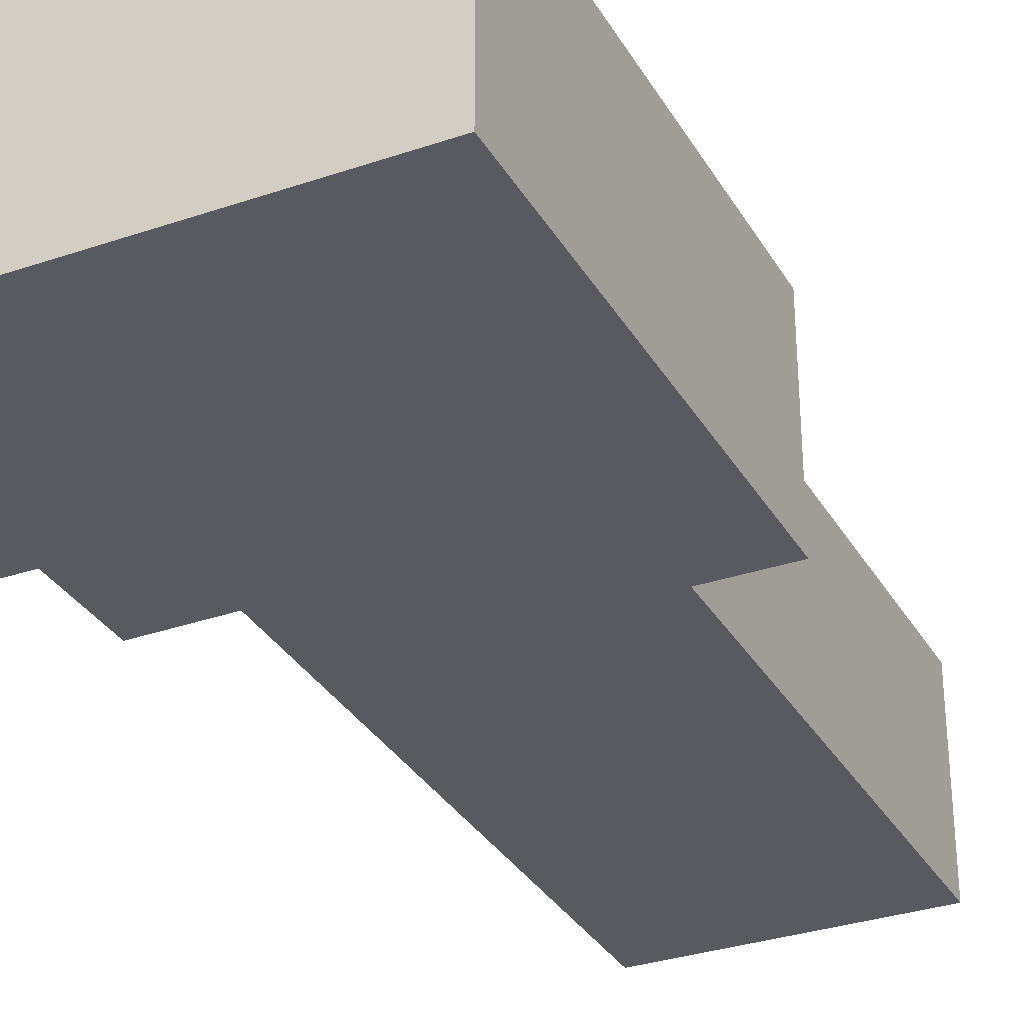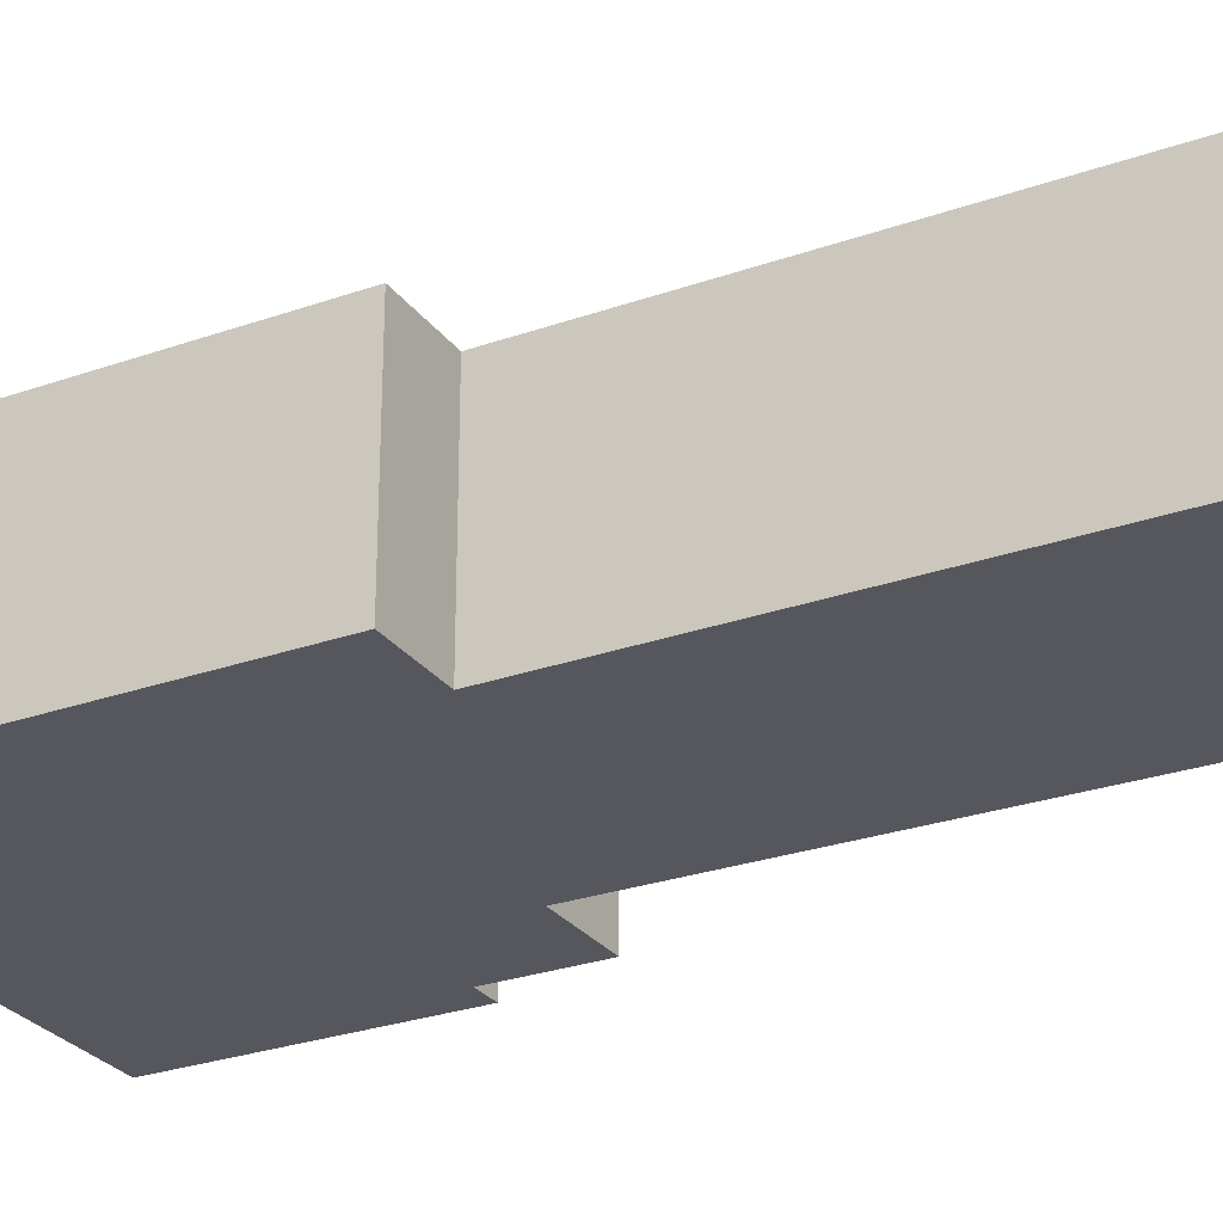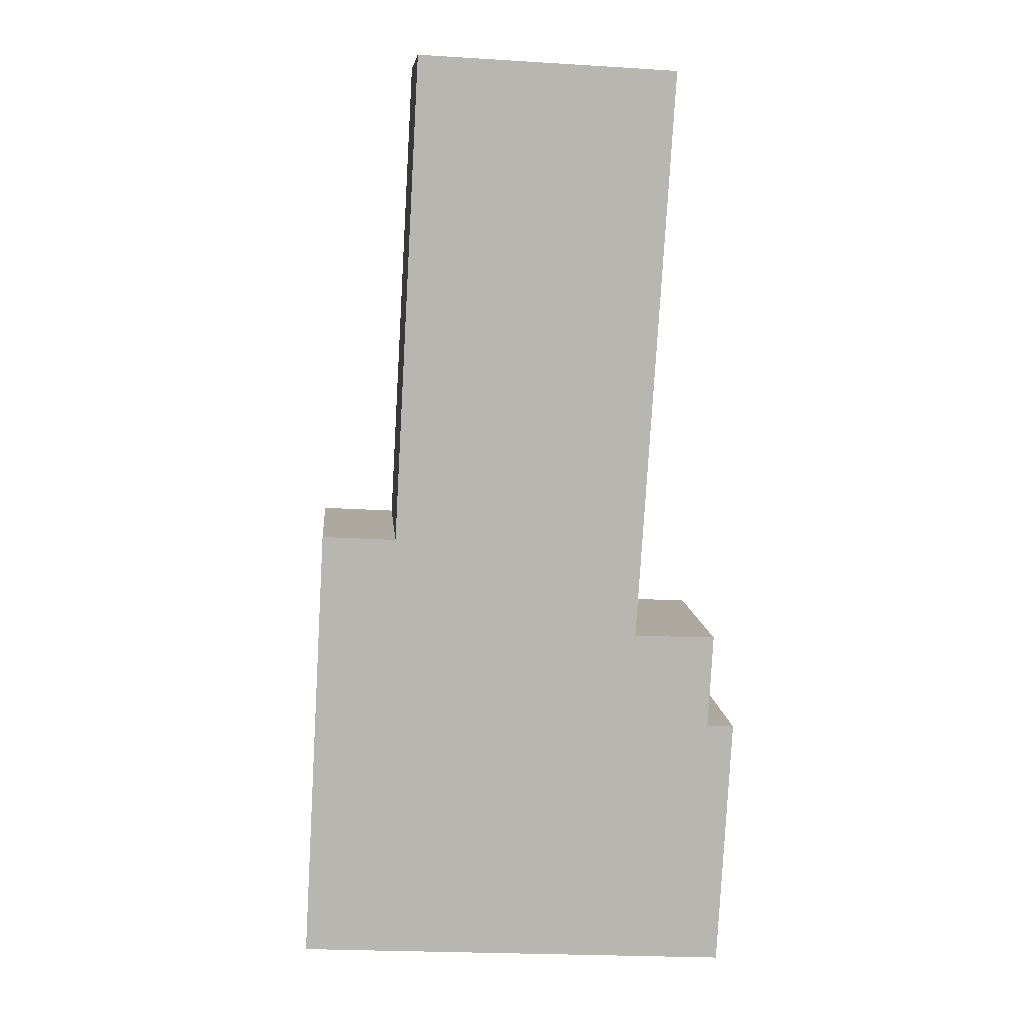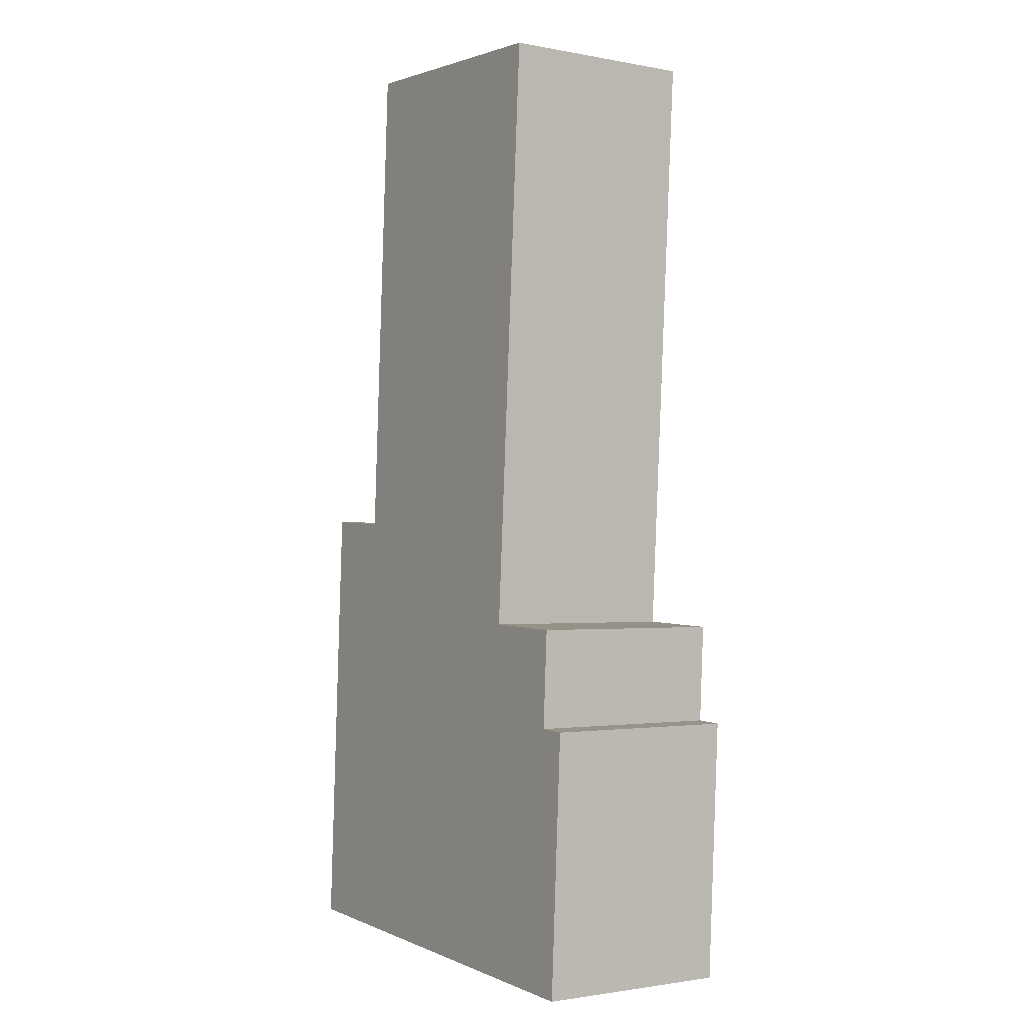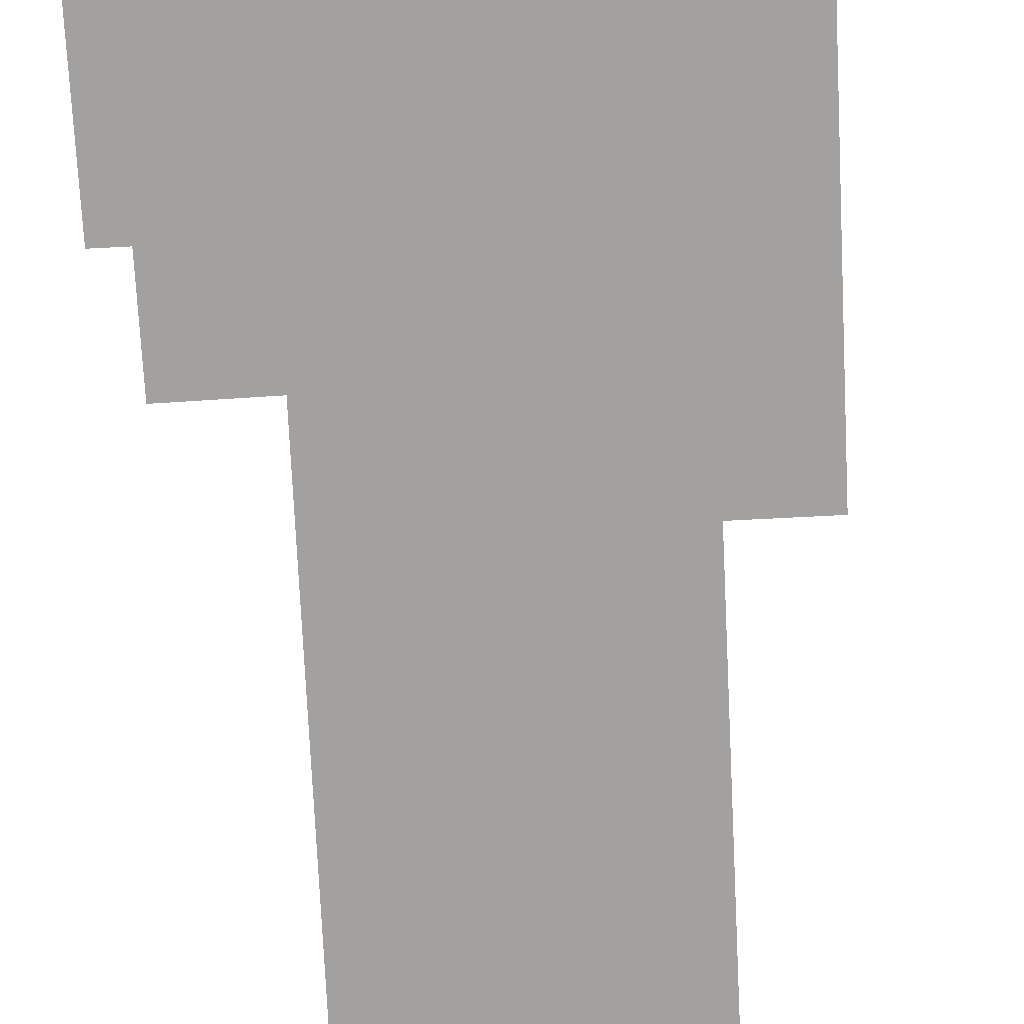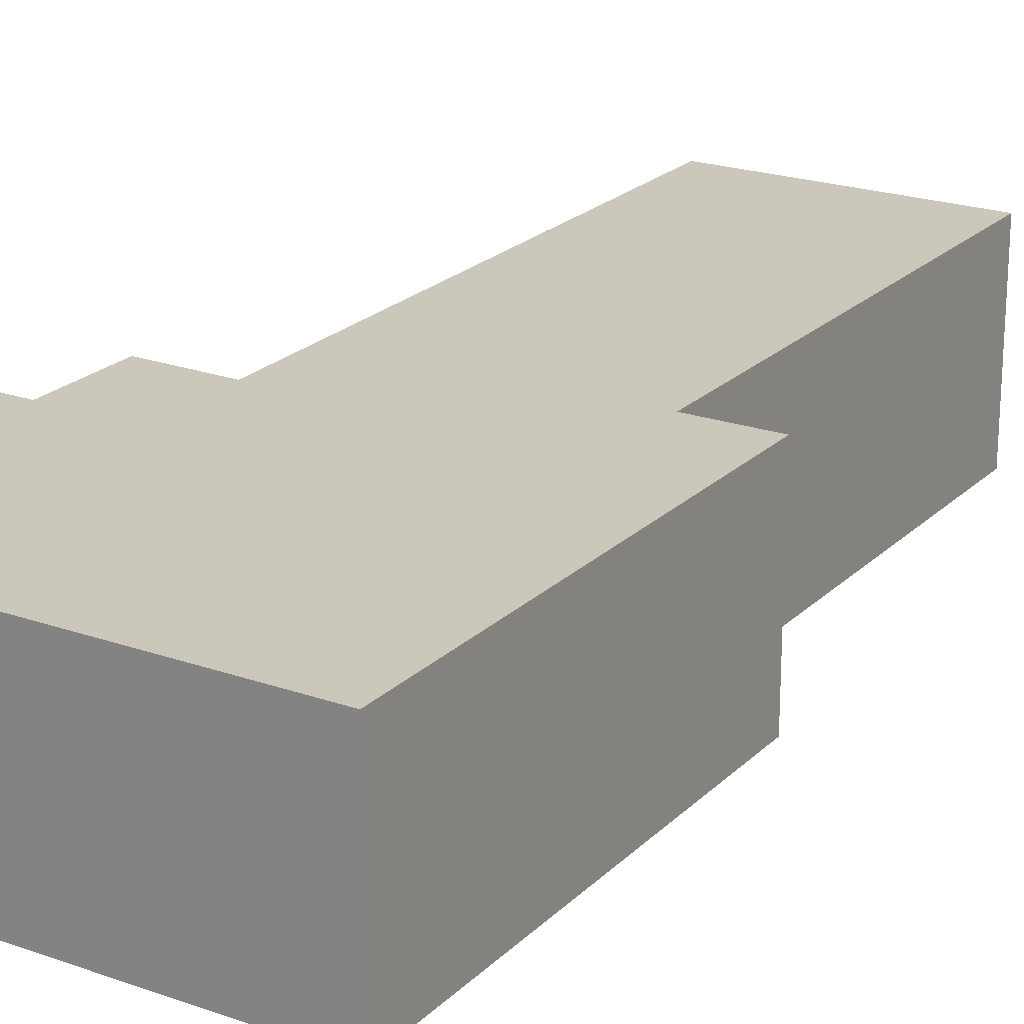
<metadata>
{"format":"obj","ext":"obj","renderer":"f3d","projection":"perspective","resolution":1024,"background":"white","views":[{"elev":-31.9,"azim":-151.2,"up":"+Y"},{"elev":-27.6,"azim":-58.4,"up":"+Y"},{"elev":9.0,"azim":-4.7,"up":"+Z"},{"elev":-1.8,"azim":56.1,"up":"+Z"},{"elev":-72.2,"azim":-173.9,"up":"+Y"},{"elev":21.7,"azim":-145.0,"up":"+Y"}]}
</metadata>
<code>
v  8.635 4.367 20.43
v  2.216 4.367 9.833
v  2.815 4.367 20.75
v  7.816 4.367 7.473
v  0 4.367 2.674e-16
v  0.544 4.367 9.925
v  9.68 4.367 7.394
v  9.563 4.367 5.254
v  10.18 4.367 5.22
v  9.873 4.367 -0.387
v  9.865 4.367 -0.541
v  2.815 -1.271e-15 20.75
v  8.635 -1.251e-15 20.43
v  7.816 -4.576e-16 7.473
v  9.68 -4.528e-16 7.394
v  9.563 -3.217e-16 5.254
v  10.18 -3.196e-16 5.22
v  0.544 -6.077e-16 9.925
v  2.216 -6.021e-16 9.833
v  9.873 2.37e-17 -0.387
v  9.865 3.313e-17 -0.541
v  0 0 0
g defaultobject
f 1 2 3
f 2 1 4
f 2 5 6
f 5 2 4
f 5 4 7
f 5 7 8
f 5 8 9
f 5 9 10
f 5 10 11
f 12 1 3
f 1 12 13
f 14 7 4
f 7 14 15
f 16 9 8
f 9 16 17
f 18 2 6
f 2 18 19
f 13 4 1
f 4 13 14
f 15 8 7
f 8 15 16
f 17 10 9
f 10 17 20
f 10 20 11
f 11 20 21
f 21 5 11
f 5 21 22
f 22 6 5
f 6 22 18
f 19 3 2
f 3 19 12
f 20 22 21
f 22 20 17
f 22 17 16
f 22 16 15
f 22 15 14
f 22 14 13
f 22 13 19
f 19 13 12
f 18 22 19

</code>
